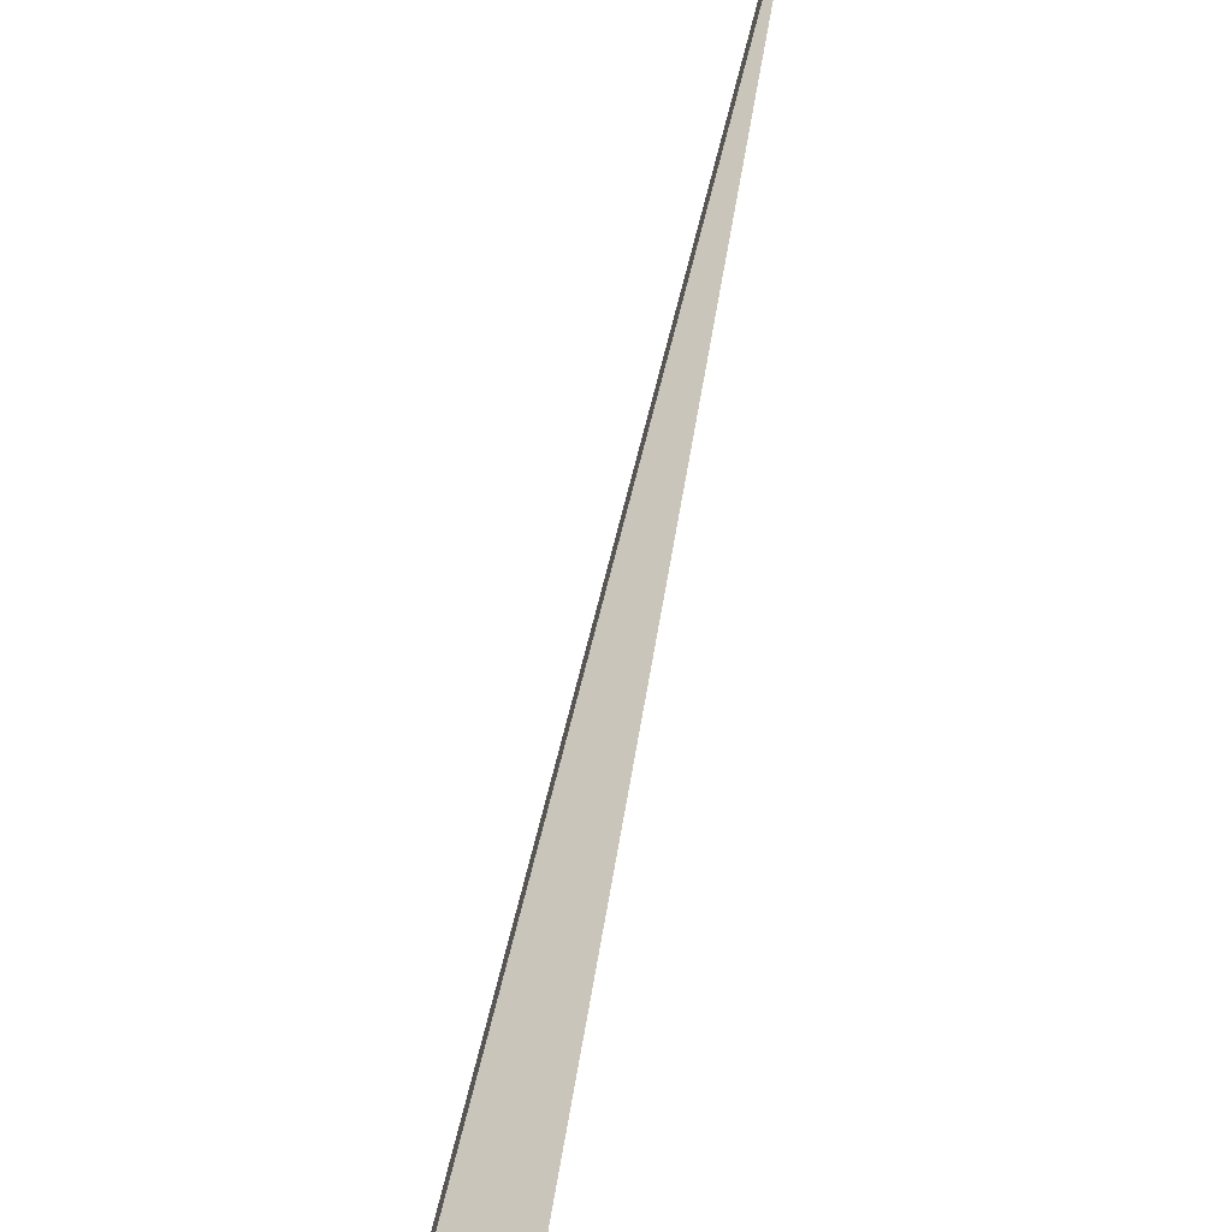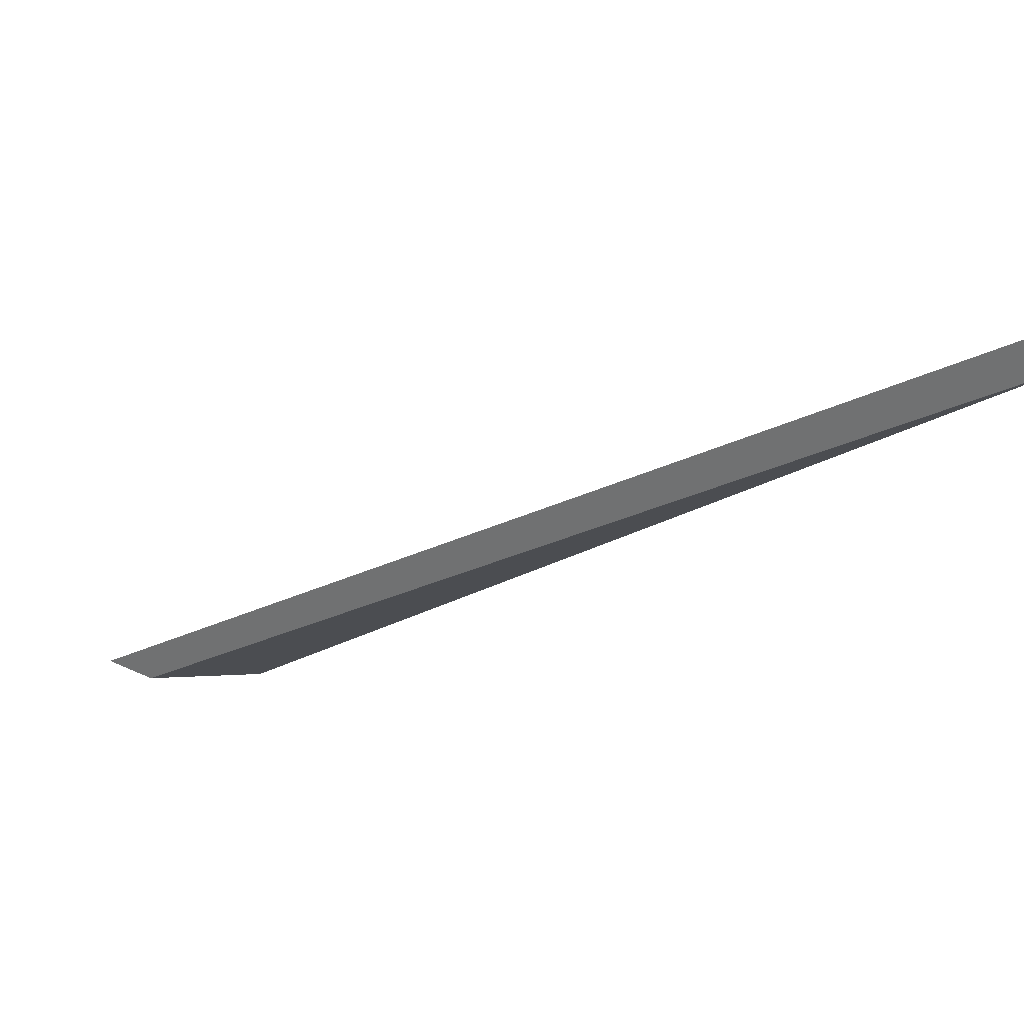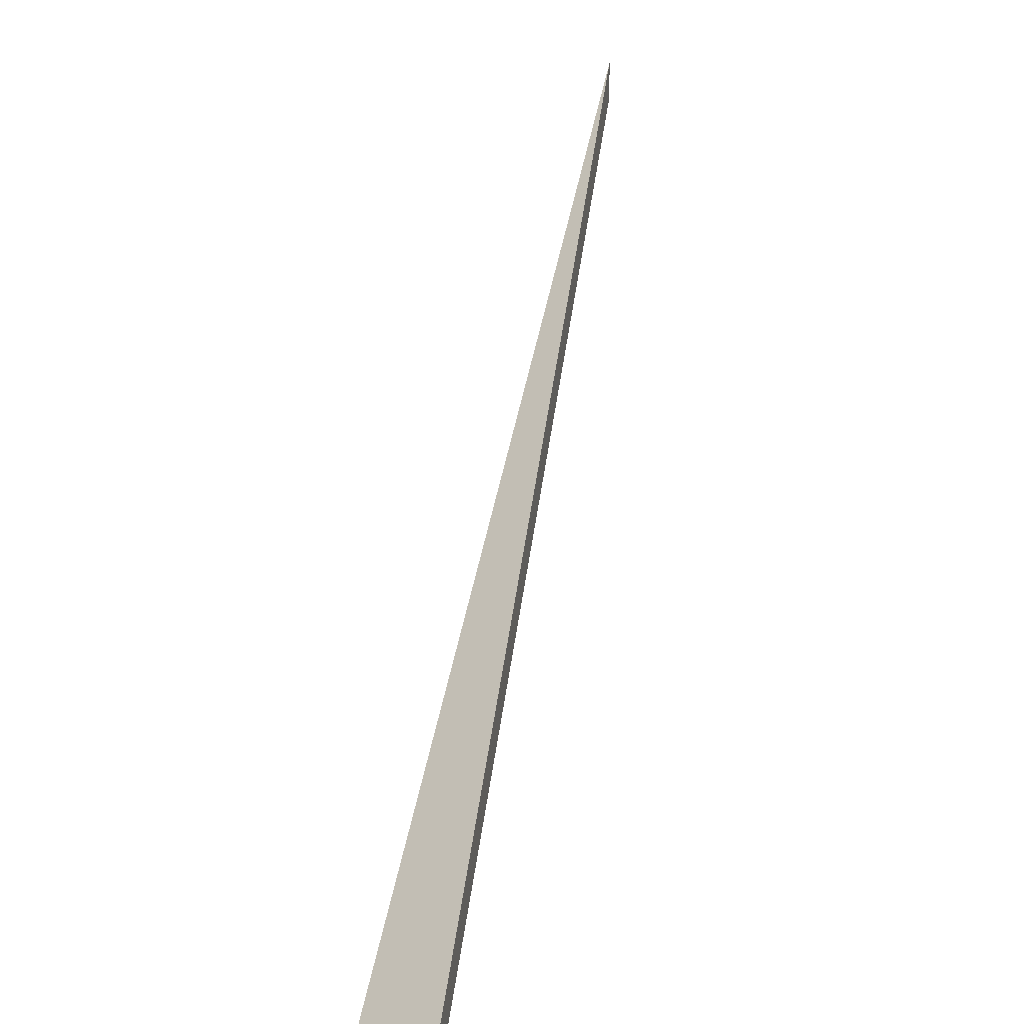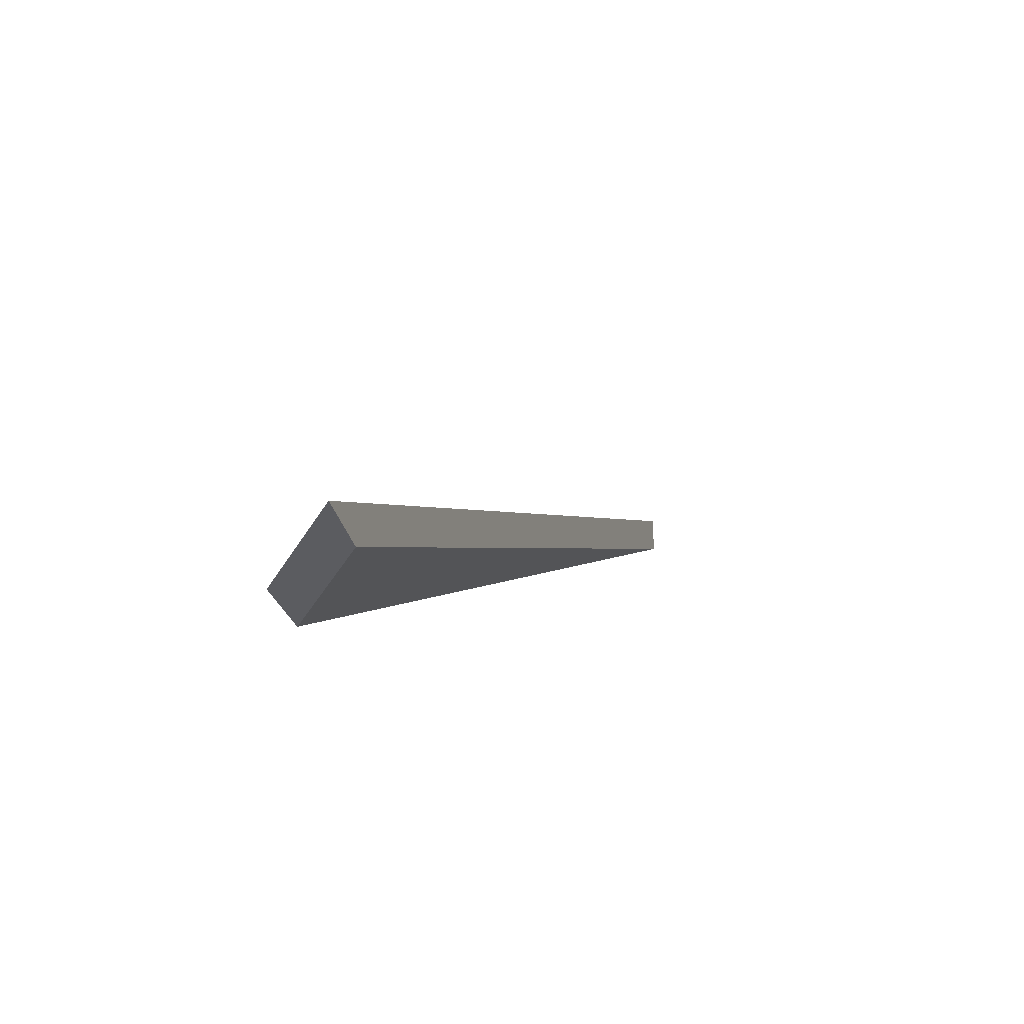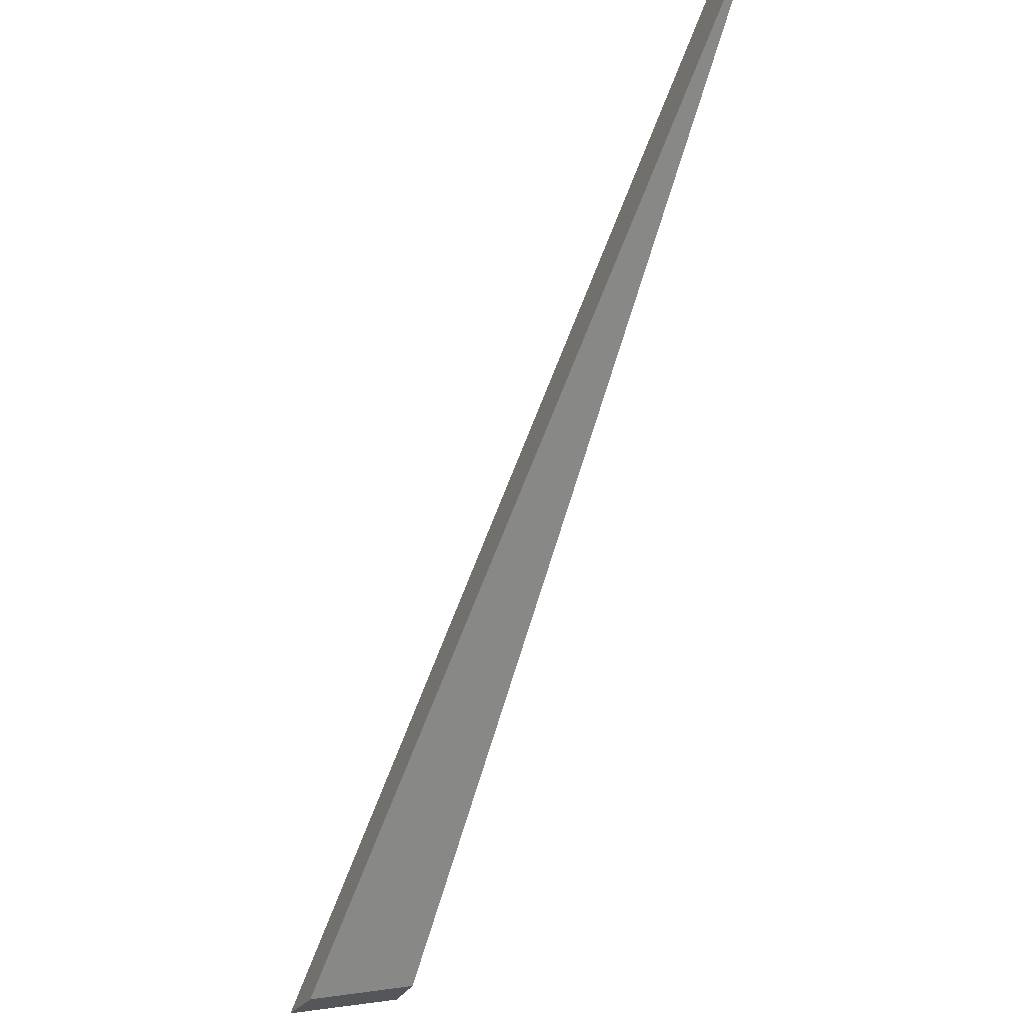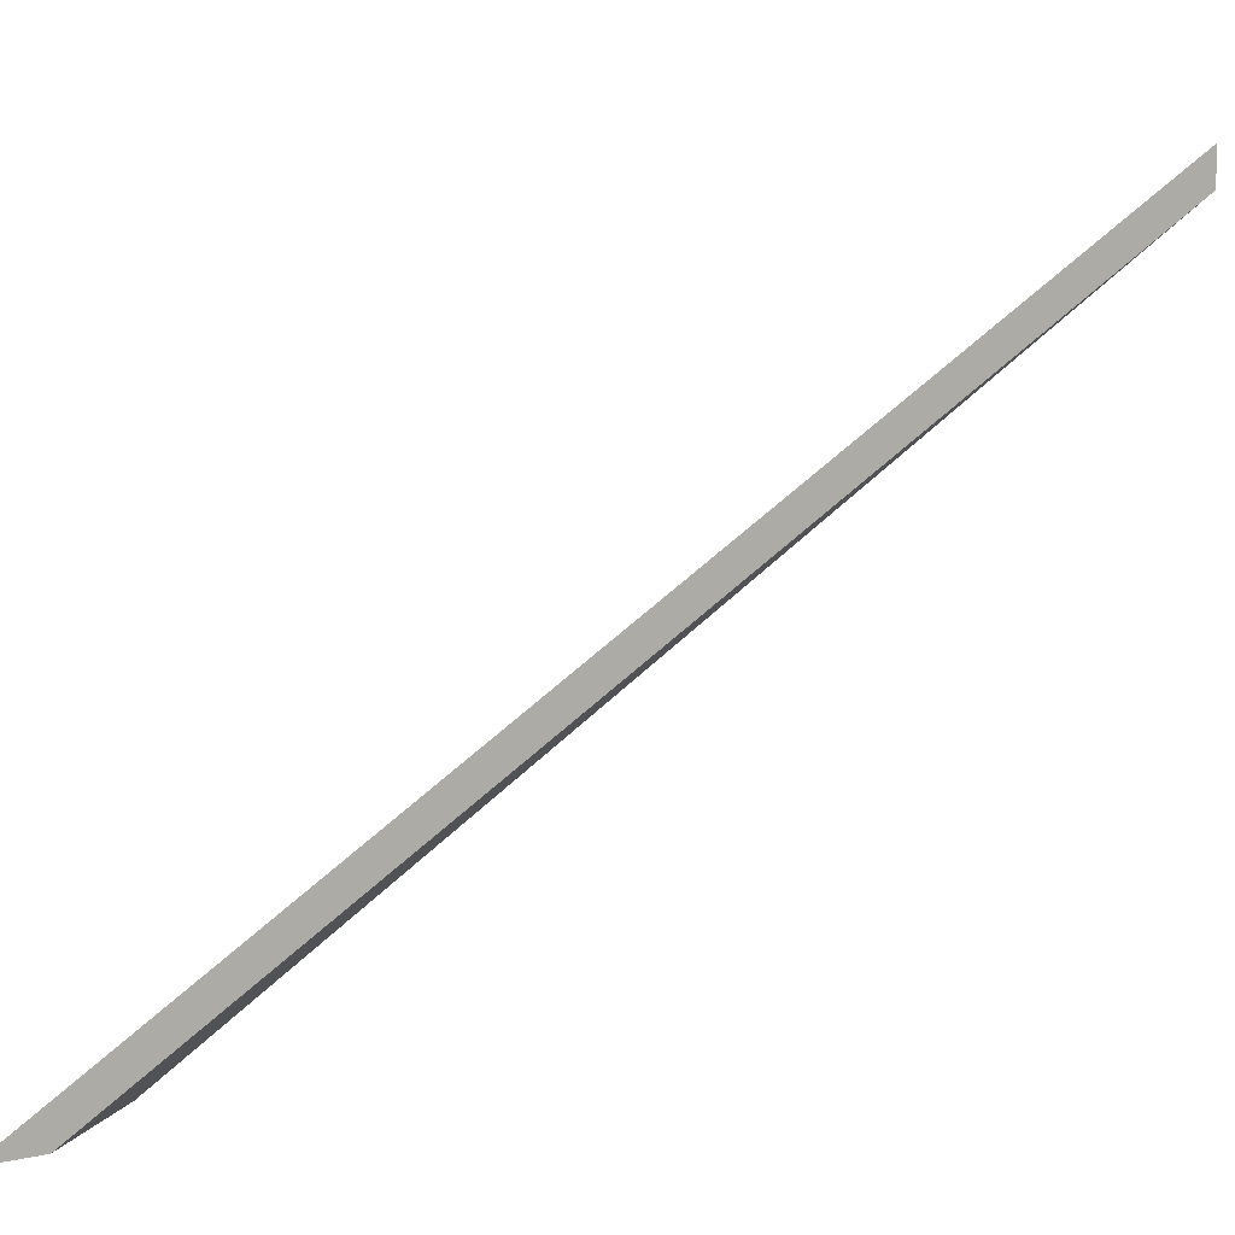
<metadata>
{"format":"obj","ext":"obj","renderer":"f3d","projection":"perspective","resolution":1024,"background":"white","views":[{"elev":-69.2,"azim":-40.8,"up":"+Y"},{"elev":28.6,"azim":-77.4,"up":"+Y"},{"elev":16.7,"azim":165.9,"up":"+Y"},{"elev":-34.8,"azim":172.2,"up":"+Y"},{"elev":-25.3,"azim":-47.4,"up":"+Y"},{"elev":12.0,"azim":-140.8,"up":"+Y"}]}
</metadata>
<code>
v 1.198 -0.04193 1.185
v 1.168 0.002627 1.24
v 1.196 -0.04193 1.177
v 1.168 0.005261 1.24
v 1.168 0.002627 1.24
v 1.198 -0.04193 1.185
v 1.2 -0.04193 1.182
v 1.197 -0.04193 1.174
v 1.196 -0.04193 1.177
v 1.168 0.002627 1.24
v 1.168 0.005261 1.24
v 1.2 -0.04193 1.182
v 1.198 -0.04193 1.185
v 1.196 -0.04193 1.177
v 1.197 -0.04193 1.174
v 1.197 -0.04193 1.174
v 1.168 0.005261 1.24
v 1.2 -0.04193 1.182
f 1 2 3
f 4 5 6
f 4 6 7
f 8 9 10
f 8 10 11
f 12 13 14
f 12 14 15
f 16 17 18

</code>
